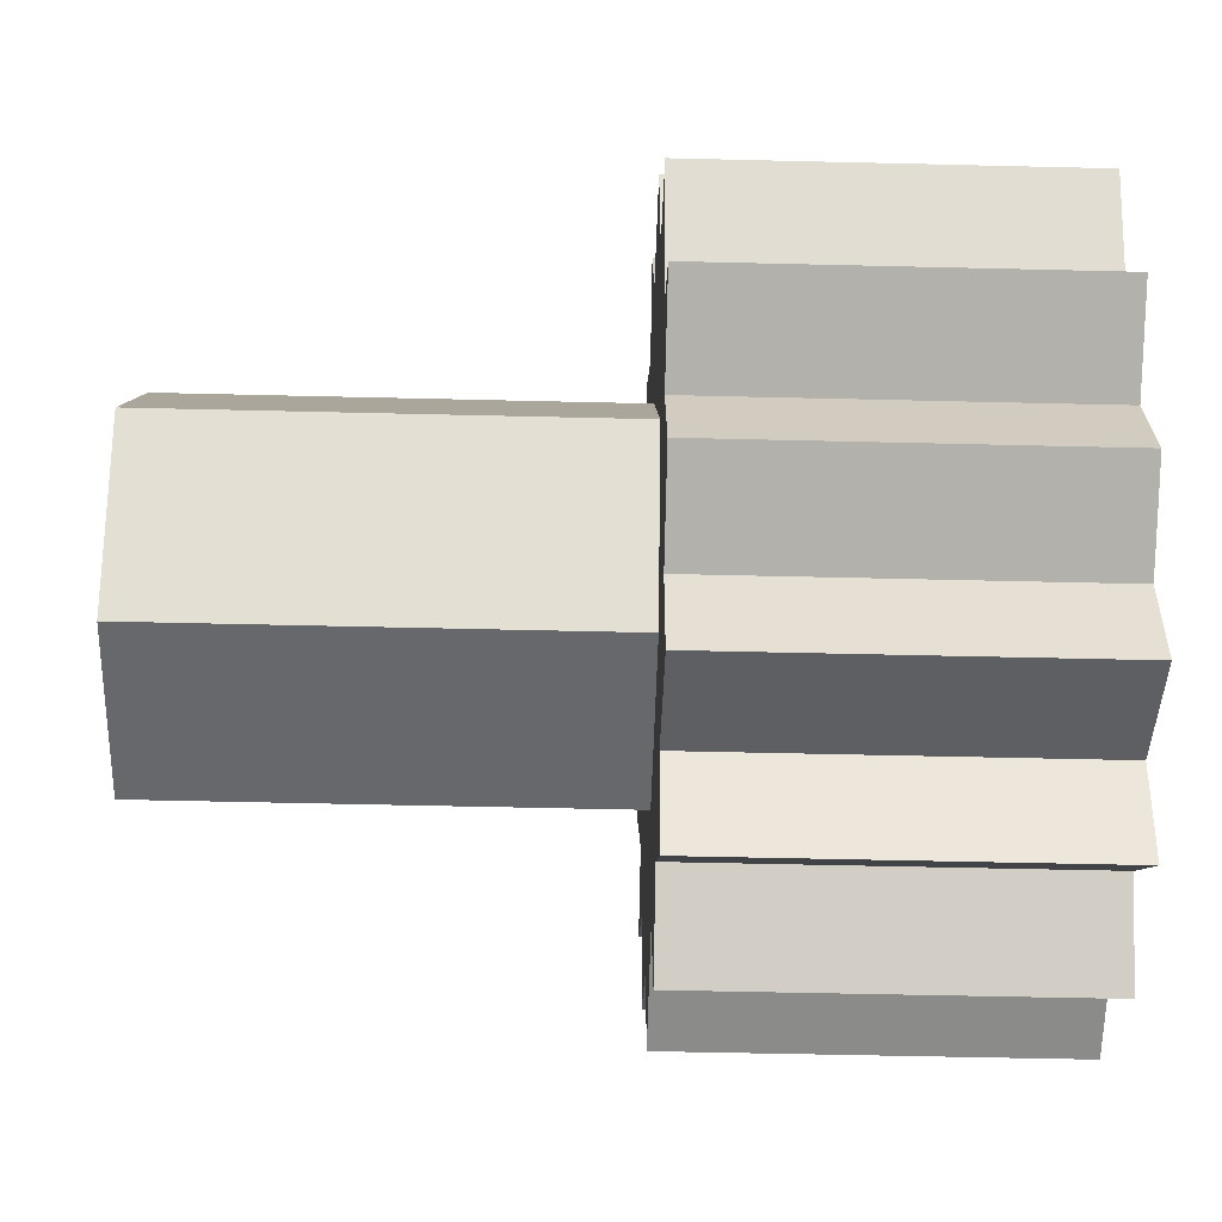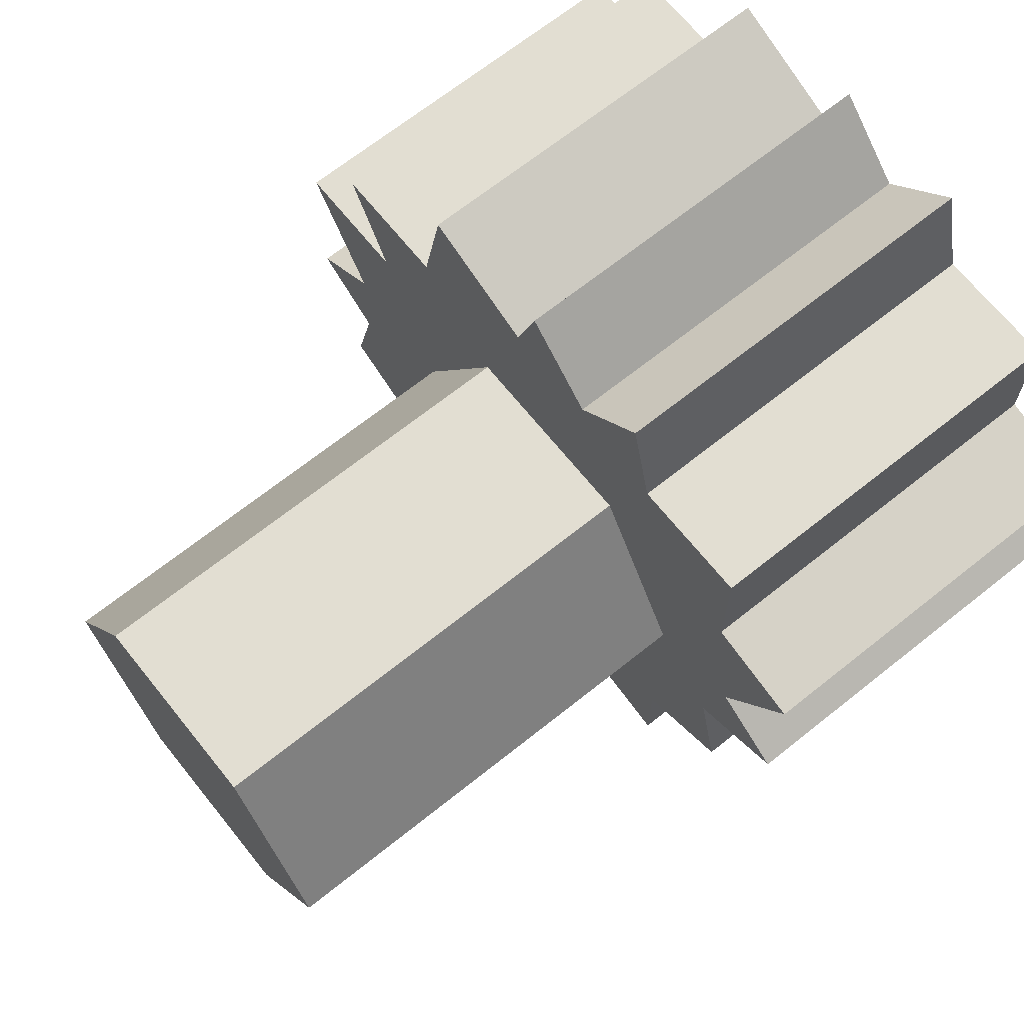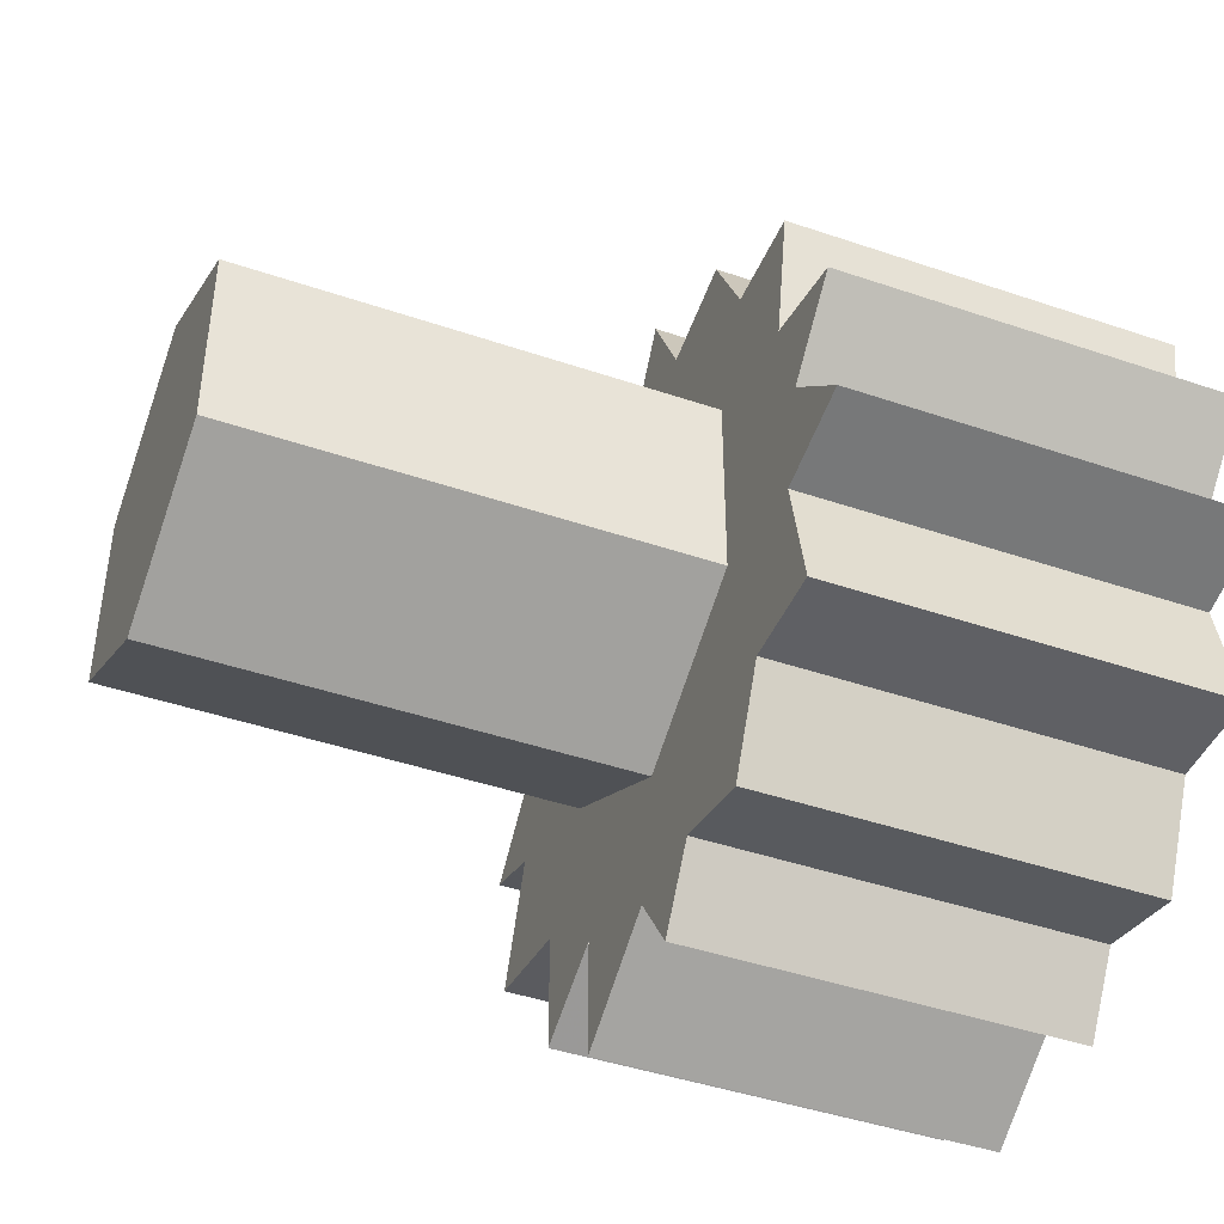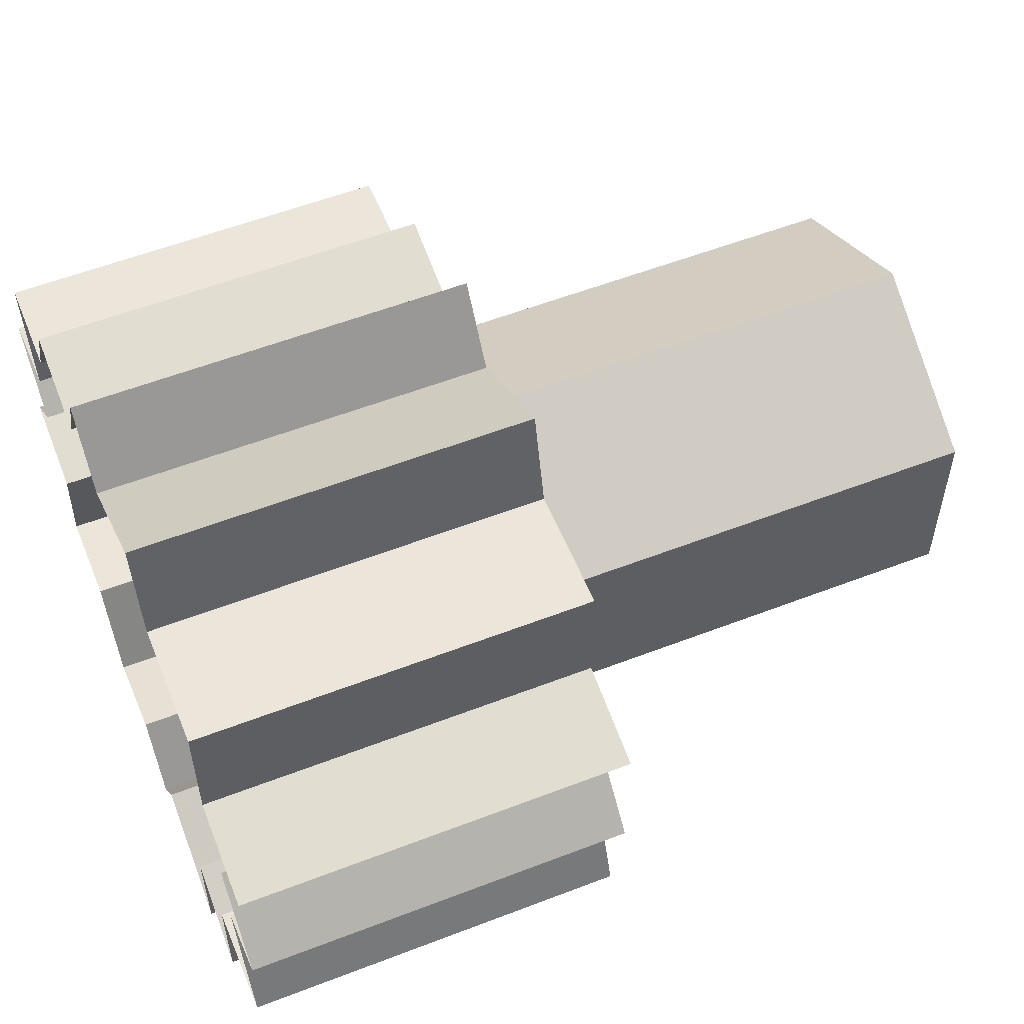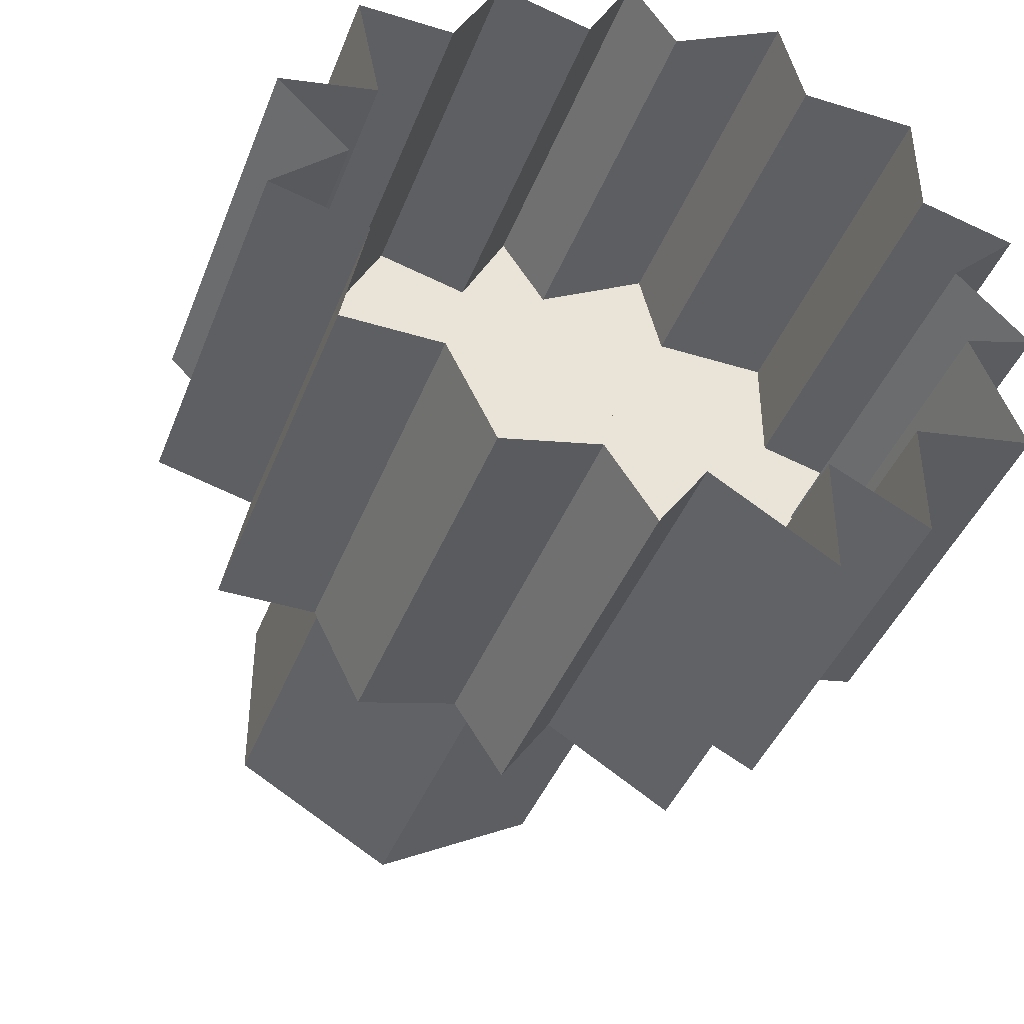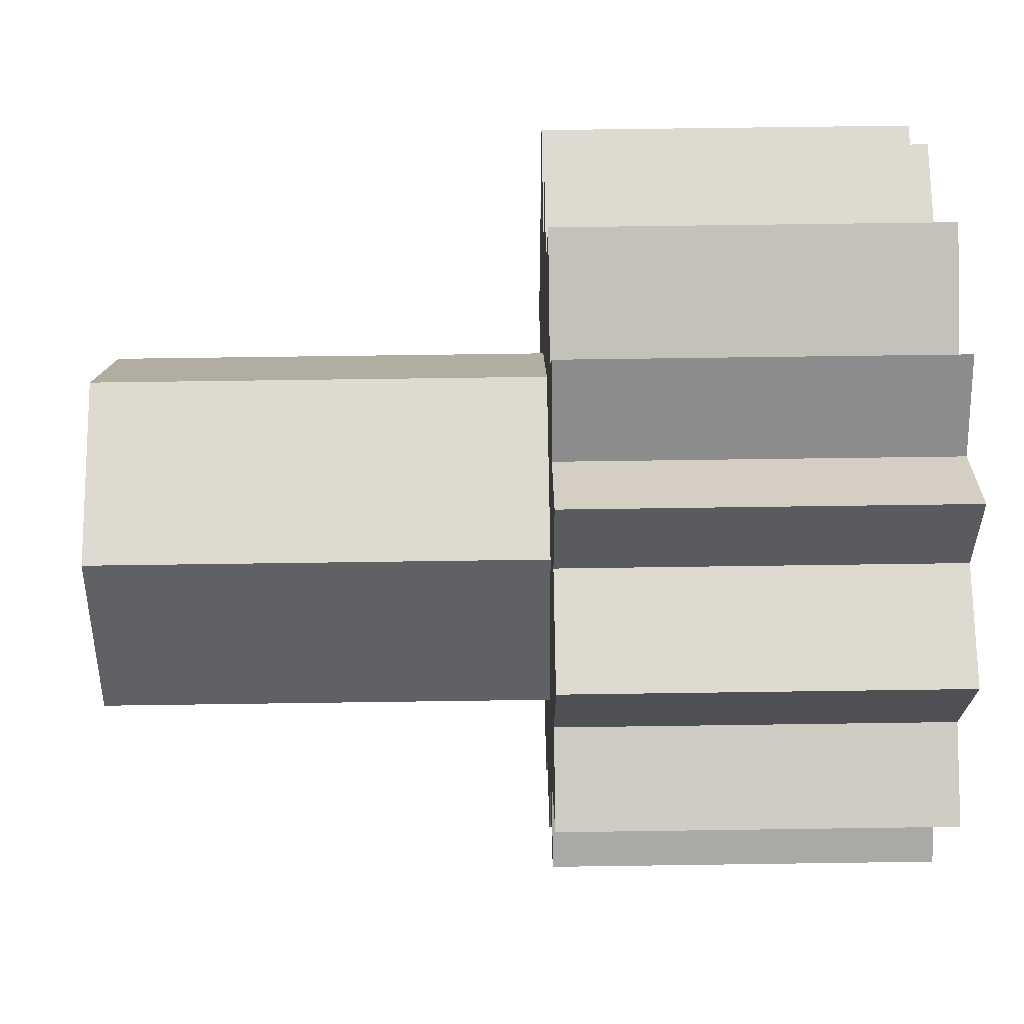
<metadata>
{"format":"obj","ext":"obj","renderer":"f3d","projection":"perspective","resolution":1024,"background":"white","views":[{"elev":-52.4,"azim":178.5,"up":"+Z"},{"elev":67.8,"azim":141.3,"up":"+Z"},{"elev":-43.9,"azim":158.2,"up":"+Y"},{"elev":56.3,"azim":-22.0,"up":"+Y"},{"elev":-42.0,"azim":-110.3,"up":"+Y"},{"elev":70.8,"azim":179.2,"up":"+Z"}]}
</metadata>
<code>
v -0.375 -0.9375 0.2031
v -0.375 -0.9219 0.2266
v -0.375 -0.9141 0.25
v -0.375 -0.9297 0.2891
v -0.375 -1.008 0.1875
v -0.375 -0.9609 0.1875
v -0.375 -0.9531 0.1562
v -0.375 -0.9141 0.1797
v -0.375 -0.8906 0.2266
v -0.375 -0.8828 0.2578
v -0.375 -0.8906 0.3047
v -0.375 -0.9531 0.3125
v -0.375 -0.9922 0.3203
v -0.375 -1.039 0.25
v -0.375 -1.031 0.2031
v -0.375 -1.055 0.1797
v -0.375 -1.016 0.1562
v -0.375 -0.9844 0.1797
v -0.375 -0.9844 0.1484
v -0.375 -0.9609 0.125
v -0.5 -0.9609 0.125
v -0.5 -0.9531 0.1562
v -0.375 -0.9141 0.1484
v -0.5 -0.9141 0.1484
v -0.5 -0.9141 0.1797
v -0.375 -0.8828 0.1953
v -0.5 -0.8828 0.1953
v -0.5 -0.8906 0.2266
v -0.375 -0.8594 0.2422
v -0.5 -0.8594 0.2422
v -0.5 -0.8828 0.2578
v -0.375 -0.8594 0.2969
v -0.5 -0.8594 0.2969
v -0.5 -0.8906 0.3047
v -0.375 -0.8906 0.3438
v -0.375 -0.9297 0.3438
v -0.375 -0.9766 0.3203
v -0.375 -0.9609 0.3516
v -0.375 -0.9922 0.3516
v -0.375 -1.016 0.3047
v -0.375 -1.031 0.2812
v -0.375 -1.062 0.2969
v -0.375 -1.078 0.2578
v -0.375 -1.039 0.2266
v -0.375 -1.078 0.2266
v -0.375 -1.086 0.1953
v -0.5 -1.086 0.1953
v -0.5 -1.055 0.1797
v -0.375 -1.055 0.1484
v -0.5 -1.055 0.1484
v -0.5 -1.016 0.1562
v -0.375 -1.008 0.125
v -0.375 -0.9375 0.375
v -0.5 -0.9375 0.375
v -0.5 -0.9609 0.3516
v -0.375 -0.9844 0.375
v -0.5 -0.9844 0.375
v -0.5 -0.9922 0.3516
v -0.375 -1.031 0.3672
v -0.375 -1.039 0.3281
v -0.375 -1.078 0.3281
v -0.5 -1.078 0.3281
v -0.5 -1.062 0.2969
v -0.375 -1.102 0.2969
v -0.5 -1.102 0.2969
v -0.5 -1.078 0.2578
v -0.375 -1.102 0.2422
v -0.5 -0.9297 0.3438
v -0.5 -0.8906 0.3438
v -0.5 -0.9844 0.1484
v -0.5 -1.008 0.125
v -0.5 -1.078 0.2266
v -0.5 -1.102 0.2422
v -0.5 -1.039 0.3281
v -0.5 -1.031 0.3672
v -0.2969 -0.9453 0.1953
v -0.375 -0.9453 0.1953
v -0.2969 -0.9141 0.25
v -0.2266 -0.9141 0.25
v -0.2266 -0.9453 0.1953
v -0.2969 -1.008 0.1953
v -0.375 -1.008 0.1953
v -0.375 -0.9453 0.3047
v -0.2969 -0.9453 0.3047
v -0.2266 -0.9453 0.3047
v -0.2266 -1.008 0.3047
v -0.2266 -1.039 0.25
v -0.2266 -1.008 0.1953
v -0.2969 -1.039 0.25
v -0.375 -1.008 0.3047
v -0.2969 -1.008 0.3047
f 1 2 3
f 1 3 4
f 1 4 5
f 1 5 6
f 4 12 13
f 4 13 5
f 5 13 14
f 5 14 15
f 5 18 6
f 7 19 20
f 7 20 21
f 7 21 22
f 7 22 23
f 7 23 8
f 8 23 24
f 8 24 25
f 8 25 26
f 8 26 9
f 9 26 27
f 9 27 28
f 9 28 29
f 9 29 10
f 10 29 30
f 10 30 31
f 10 31 32
f 10 32 11
f 11 32 33
f 11 33 34
f 11 34 35
f 11 35 36
f 12 37 13
f 13 40 41
f 13 41 14
f 14 44 15
f 16 45 46
f 16 46 47
f 16 47 48
f 16 48 49
f 16 49 17
f 17 49 50
f 17 50 51
f 17 51 52
f 17 52 19
f 38 53 54
f 38 54 55
f 38 55 56
f 38 56 39
f 39 56 57
f 39 57 58
f 39 58 59
f 39 59 60
f 42 60 61
f 42 61 62
f 42 62 63
f 42 63 64
f 42 64 43
f 43 64 65
f 43 65 66
f 43 66 67
f 43 67 45
f 53 36 68
f 53 68 54
f 36 35 69
f 36 69 68
f 35 34 69
f 32 31 33
f 29 28 30
f 26 25 27
f 23 22 24
f 20 19 70
f 20 70 21
f 19 52 71
f 19 71 70
f 52 51 71
f 49 48 50
f 46 45 72
f 46 72 47
f 45 67 73
f 45 73 72
f 67 66 73
f 64 63 65
f 61 60 74
f 61 74 62
f 60 59 75
f 60 75 74
f 59 58 75
f 56 55 57
f 36 53 38
f 76 78 79
f 76 79 80
f 76 80 81
f 78 84 85
f 78 85 79
f 79 85 86
f 79 86 87
f 79 87 88
f 79 88 80
f 80 88 81
f 81 88 89
f 84 91 86
f 84 86 85
f 91 89 87
f 91 87 86
f 88 87 89
f 1 6 7
f 1 7 8
f 12 36 37
f 14 43 44
f 43 45 44
f 36 38 37
f 1 8 2
f 2 8 9
f 2 9 3
f 3 9 10
f 3 10 4
f 4 10 11
f 4 11 12
f 5 15 16
f 5 16 17
f 5 17 18
f 6 18 19
f 6 19 7
f 11 36 12
f 13 37 38
f 13 38 39
f 13 39 40
f 14 41 42
f 14 42 43
f 15 44 45
f 15 45 16
f 17 19 18
f 39 60 40
f 40 60 41
f 41 60 42
f 76 77 3
f 76 3 78
f 76 81 77
f 77 81 82
f 77 82 83
f 77 83 3
f 3 83 78
f 78 83 84
f 81 89 82
f 82 89 14
f 82 14 83
f 83 14 90
f 83 90 84
f 84 90 91
f 91 90 14
f 91 14 89

</code>
